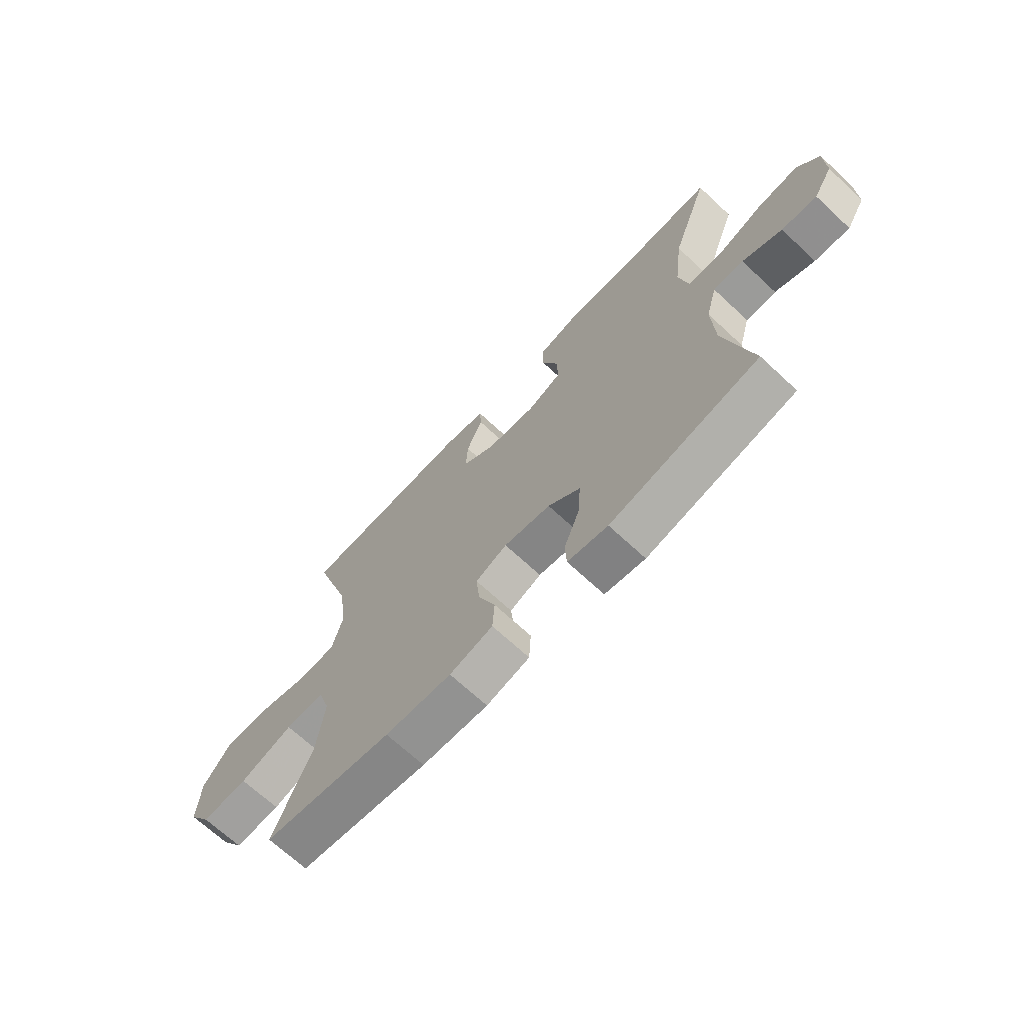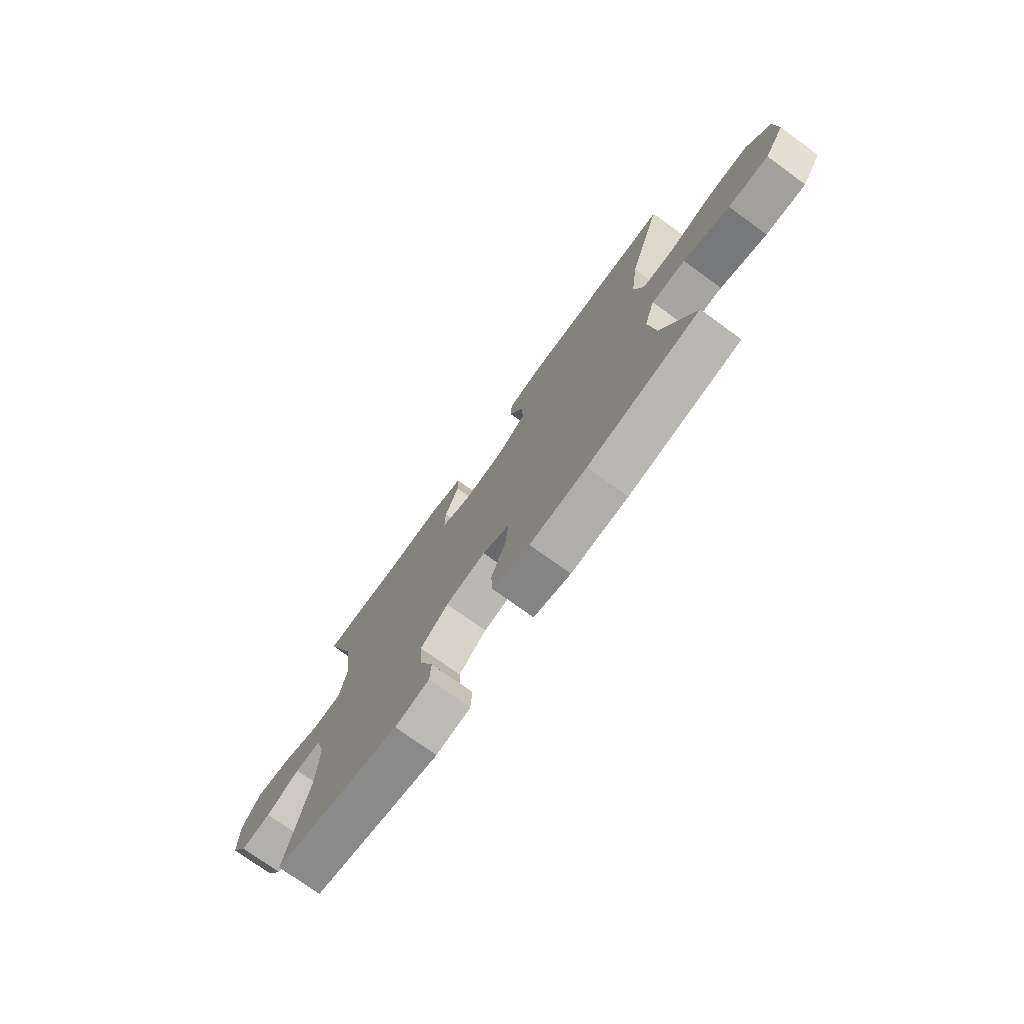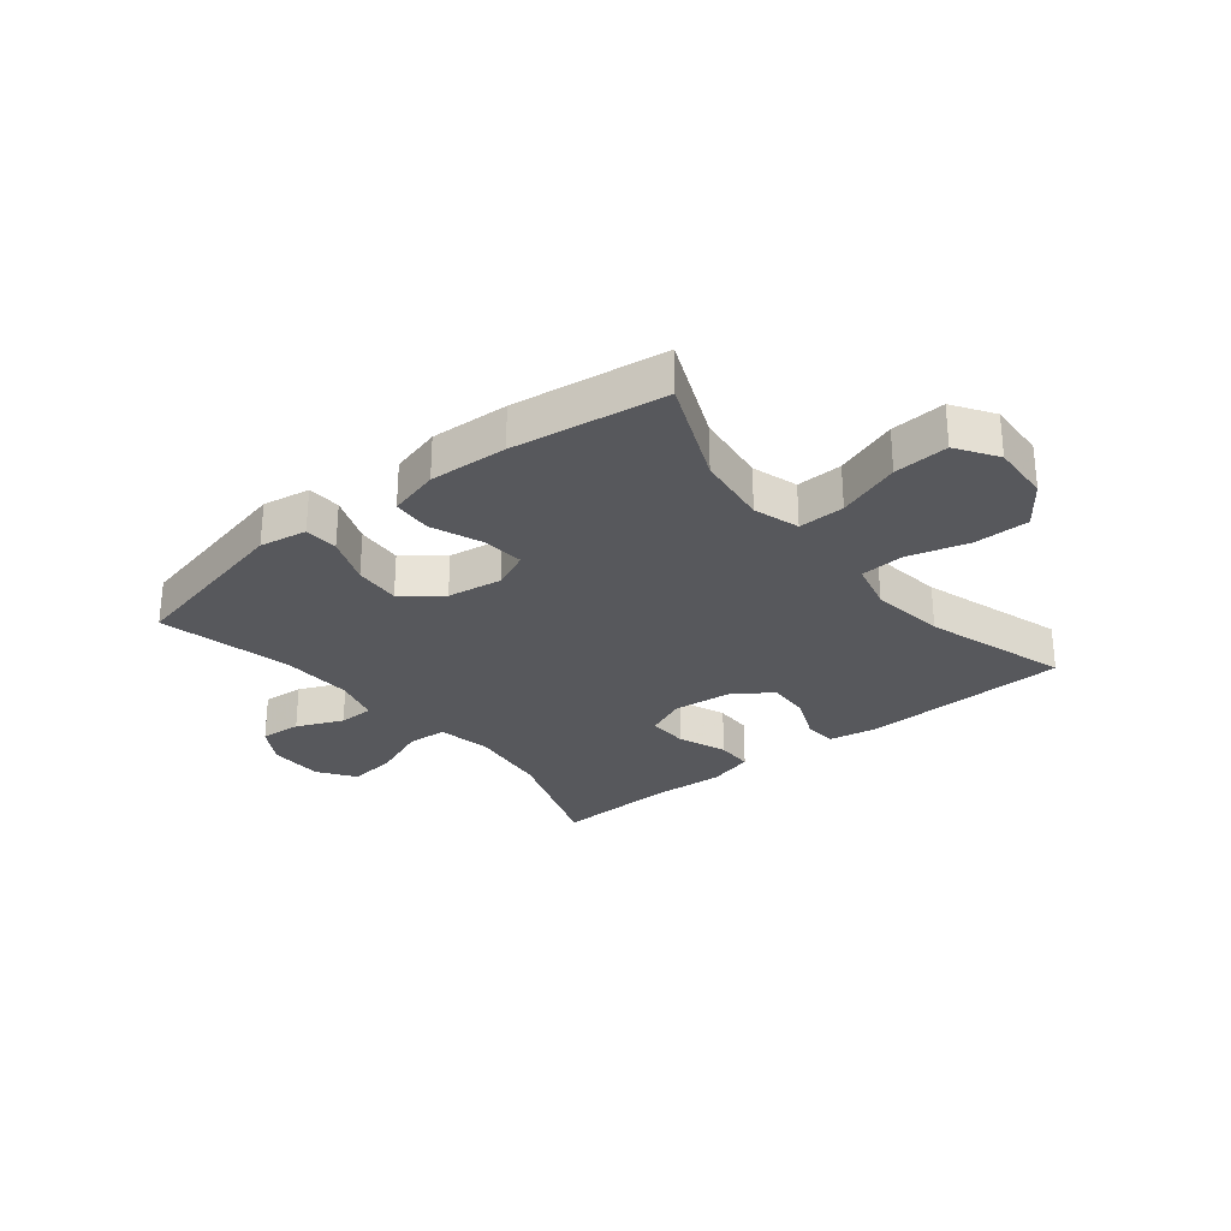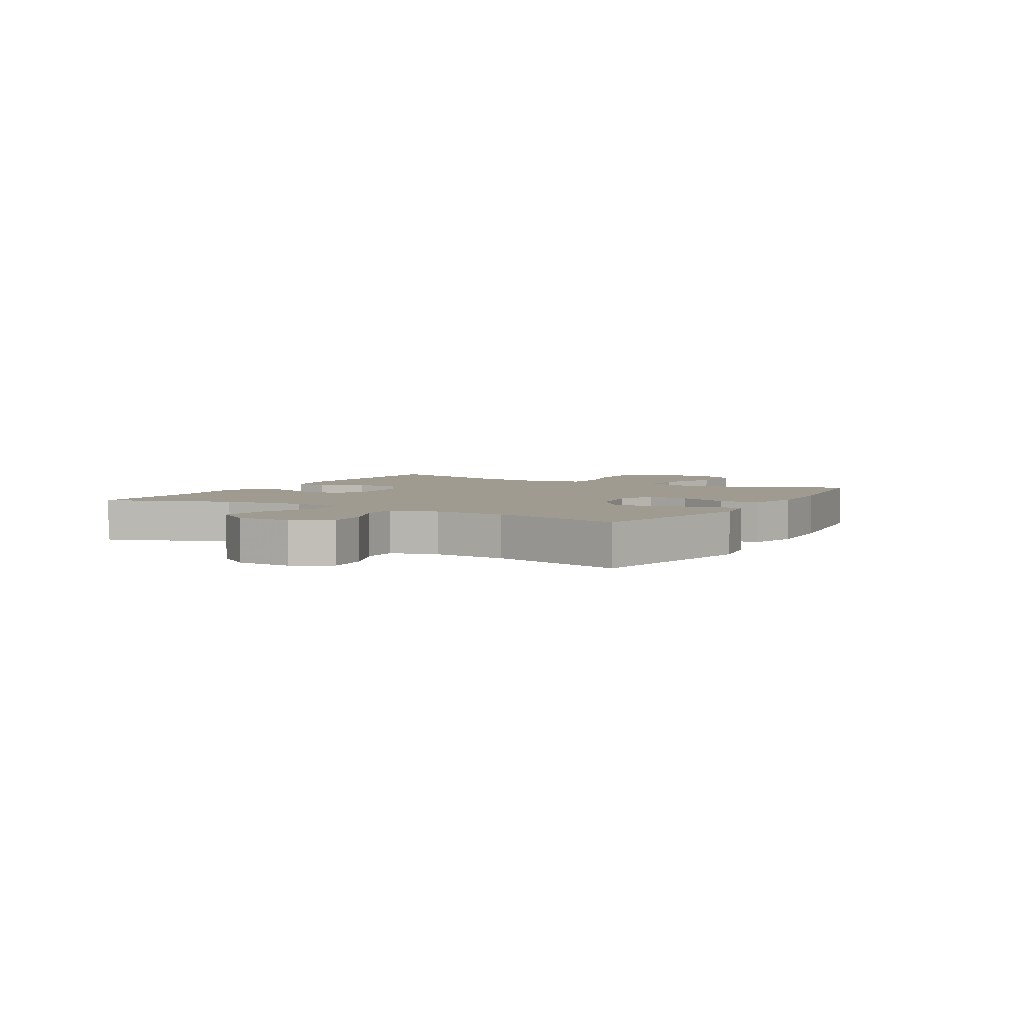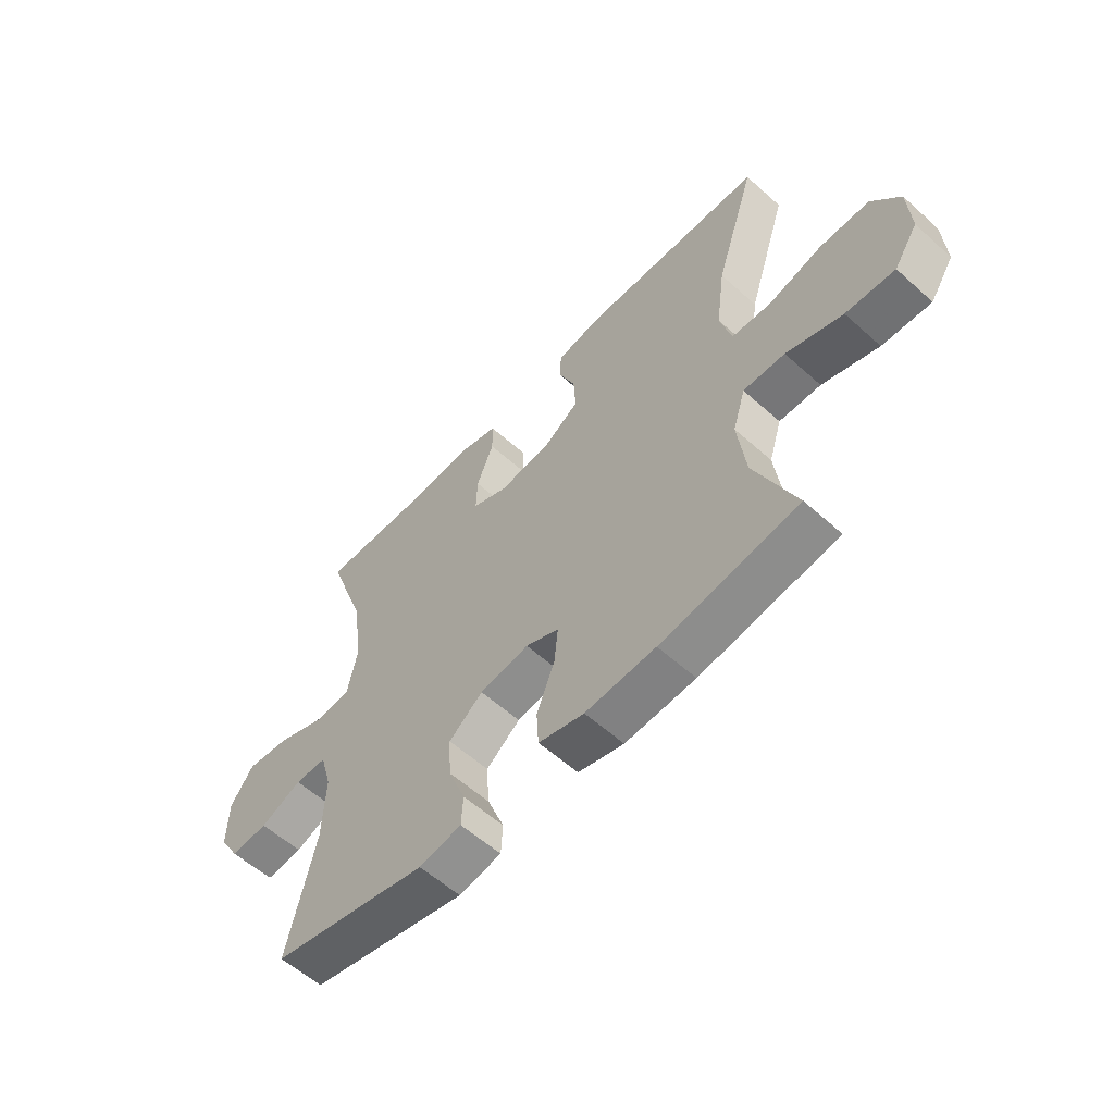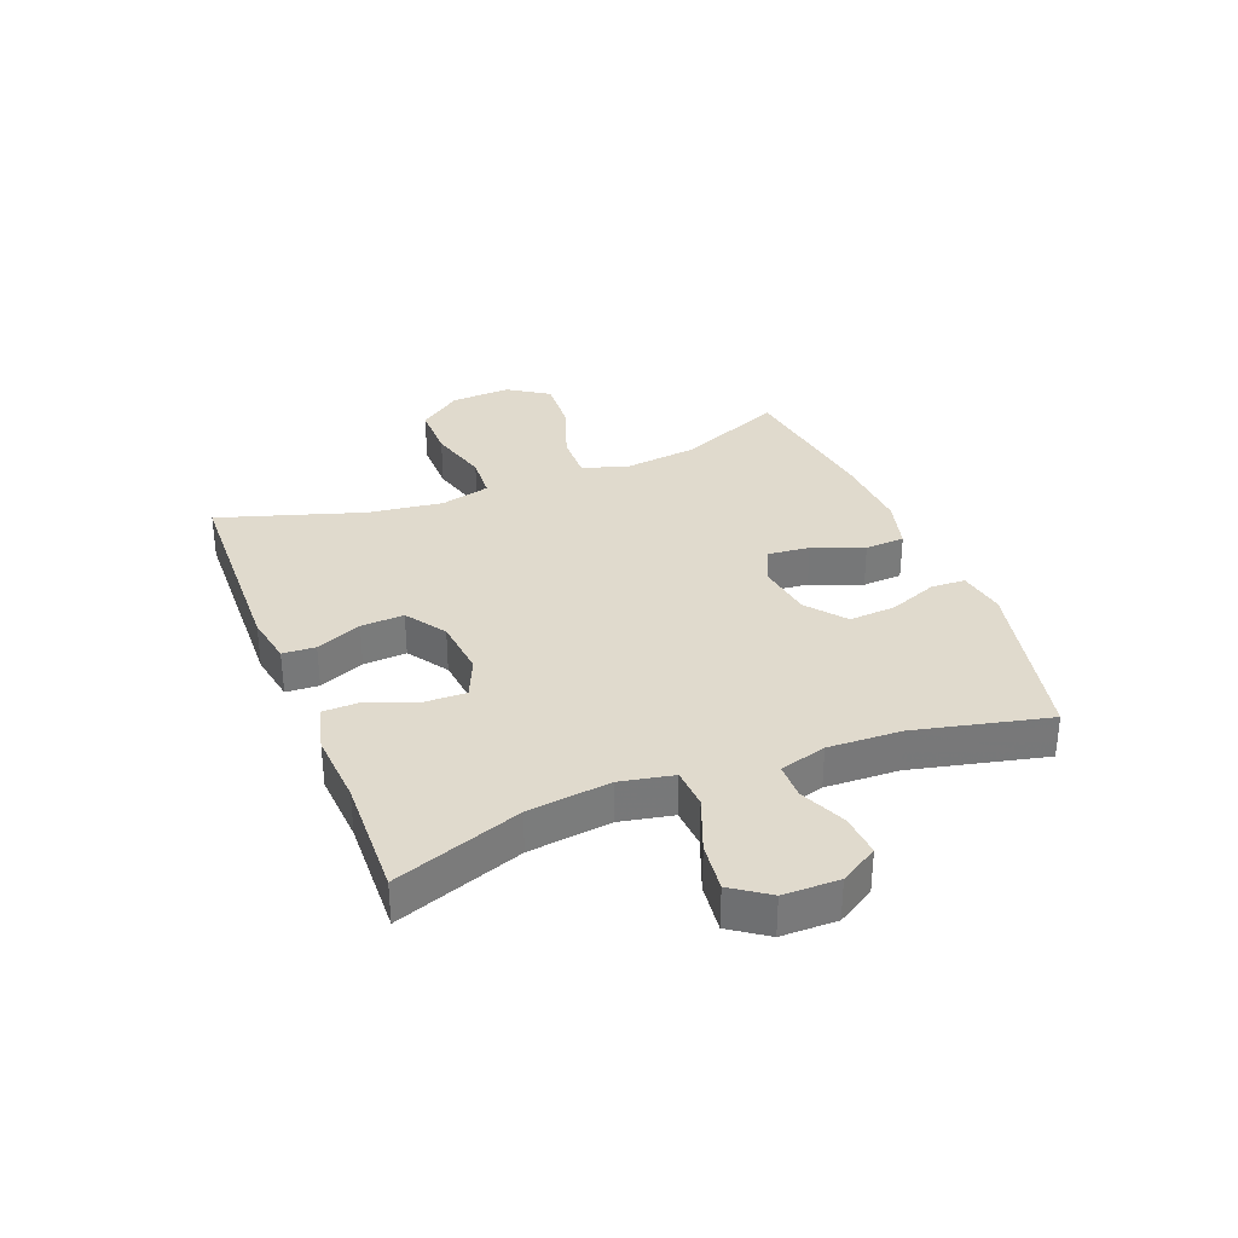
<metadata>
{"format":"obj","ext":"obj","renderer":"f3d","projection":"perspective","resolution":1024,"background":"white","views":[{"elev":-68.8,"azim":47.0,"up":"+Z"},{"elev":-75.0,"azim":-125.9,"up":"+Z"},{"elev":-28.4,"azim":-141.2,"up":"+Y"},{"elev":4.2,"azim":119.8,"up":"+Y"},{"elev":-58.1,"azim":-132.8,"up":"+Z"},{"elev":33.0,"azim":68.4,"up":"+Y"}]}
</metadata>
<code>
v -0.5 0.07 -0.5
v -0.424 0.07 -0.322
v -0.409 0.07 -0.199
v -0.433 0.07 -0.122
v -0.511 0.07 -0.124
v -0.617 0.07 -0.161
v -0.709 0.07 -0.167
v -0.754 0.07 -0.099
v -0.749 0.07 0.001
v -0.696 0.07 0.073
v -0.603 0.07 0.073
v -0.501 0.07 0.045
v -0.427 0.07 0.05
v -0.406 0.07 0.133
v -0.423 0.07 0.259
v -0.5 0.07 0.5
v -0.153 0.07 0.511
v -0.069 0.07 0.496
v -0.066 0.07 0.441
v -0.098 0.07 0.365
v -0.102 0.07 0.293
v -0.035 0.07 0.248
v 0.063 0.07 0.238
v 0.131 0.07 0.268
v 0.129 0.07 0.336
v 0.097 0.07 0.417
v 0.098 0.07 0.48
v 0.176 0.07 0.501
v 0.298 0.07 0.493
v 0.5 0.07 0.5
v 0.425 0.07 0.288
v 0.408 0.07 0.15
v 0.426 0.07 0.061
v 0.493 0.07 0.057
v 0.585 0.07 0.093
v 0.667 0.07 0.103
v 0.71 0.07 0.042
v 0.711 0.07 -0.051
v 0.673 0.07 -0.114
v 0.603 0.07 -0.109
v 0.525 0.07 -0.075
v 0.465 0.07 -0.076
v 0.443 0.07 -0.154
v 0.448 0.07 -0.277
v 0.5 0.07 -0.5
v 0.205 0.07 -0.566
v 0.125 0.07 -0.552
v 0.122 0.07 -0.495
v 0.154 0.07 -0.413
v 0.159 0.07 -0.335
v 0.095 0.07 -0.284
v 0.002 0.07 -0.27
v -0.061 0.07 -0.298
v -0.054 0.07 -0.369
v -0.02 0.07 -0.454
v -0.024 0.07 -0.521
v -0.11 0.07 -0.544
v -0.242 0.07 -0.537
v -0.5 0 -0.5
v -0.424 0 -0.322
v -0.409 0 -0.199
v -0.433 0 -0.122
v -0.511 0 -0.124
v -0.617 0 -0.161
v -0.709 0 -0.167
v -0.754 0 -0.099
v -0.749 0 0.001
v -0.696 0 0.073
v -0.603 0 0.073
v -0.501 0 0.045
v -0.427 0 0.05
v -0.406 0 0.133
v -0.423 0 0.259
v -0.5 0 0.5
v -0.153 0 0.511
v -0.069 0 0.496
v -0.066 0 0.441
v -0.098 0 0.365
v -0.102 0 0.293
v -0.035 0 0.248
v 0.063 0 0.238
v 0.131 0 0.268
v 0.129 0 0.336
v 0.097 0 0.417
v 0.098 0 0.48
v 0.176 0 0.501
v 0.298 0 0.493
v 0.5 0 0.5
v 0.425 0 0.288
v 0.408 0 0.15
v 0.426 0 0.061
v 0.493 0 0.057
v 0.585 0 0.093
v 0.667 0 0.103
v 0.71 0 0.042
v 0.711 0 -0.051
v 0.673 0 -0.114
v 0.603 0 -0.109
v 0.525 0 -0.075
v 0.465 0 -0.076
v 0.443 0 -0.154
v 0.448 0 -0.277
v 0.5 0 -0.5
v 0.205 0 -0.566
v 0.125 0 -0.552
v 0.122 0 -0.495
v 0.154 0 -0.413
v 0.159 0 -0.335
v 0.095 0 -0.284
v 0.002 0 -0.27
v -0.061 0 -0.298
v -0.054 0 -0.369
v -0.02 0 -0.454
v -0.024 0 -0.521
v -0.11 0 -0.544
v -0.242 0 -0.537
f 58 1 2
f 57 58 2
f 56 57 2
f 55 56 2
f 54 55 2
f 53 54 2 3
f 52 53 3 4
f 51 52 4
f 47 48 49
f 46 47 49
f 45 46 49
f 44 45 49
f 43 44 49 50
f 42 43 50 51
f 39 40 41
f 38 39 41
f 37 38 41
f 36 37 41
f 35 36 41
f 34 35 41
f 33 34 41 42
f 29 30 31
f 29 31 32
f 28 29 32
f 27 28 32
f 26 27 32
f 25 26 32
f 24 25 32 33
f 18 19 20
f 17 18 20
f 16 17 20
f 15 16 20
f 14 15 20 21
f 13 14 21 22
f 10 11 12
f 9 10 12
f 8 9 12
f 7 8 12
f 6 7 12
f 5 6 12
f 4 5 12 13
f 42 51 4
f 33 42 4
f 24 33 4
f 23 24 4
f 4 13 22 23
f 60 59 116
f 60 116 115
f 60 115 114
f 60 114 113
f 60 113 112
f 61 60 112 111
f 62 61 111 110
f 62 110 109
f 107 106 105
f 107 105 104
f 107 104 103
f 107 103 102
f 108 107 102 101
f 109 108 101 100
f 99 98 97
f 99 97 96
f 99 96 95
f 99 95 94
f 99 94 93
f 99 93 92
f 100 99 92 91
f 89 88 87
f 90 89 87
f 90 87 86
f 90 86 85
f 90 85 84
f 90 84 83
f 91 90 83 82
f 78 77 76
f 78 76 75
f 78 75 74
f 78 74 73
f 79 78 73 72
f 80 79 72 71
f 70 69 68
f 70 68 67
f 70 67 66
f 70 66 65
f 70 65 64
f 70 64 63
f 71 70 63 62
f 62 109 100
f 62 100 91
f 62 91 82
f 62 82 81
f 81 80 71 62
f 1 59 60 2
f 2 60 61 3
f 3 61 62 4
f 4 62 63 5
f 5 63 64 6
f 6 64 65 7
f 7 65 66 8
f 8 66 67 9
f 9 67 68 10
f 10 68 69 11
f 11 69 70 12
f 12 70 71 13
f 13 71 72 14
f 14 72 73 15
f 15 73 74 16
f 16 74 75 17
f 17 75 76 18
f 18 76 77 19
f 19 77 78 20
f 20 78 79 21
f 21 79 80 22
f 22 80 81 23
f 23 81 82 24
f 24 82 83 25
f 25 83 84 26
f 26 84 85 27
f 27 85 86 28
f 28 86 87 29
f 29 87 88 30
f 30 88 89 31
f 31 89 90 32
f 32 90 91 33
f 33 91 92 34
f 34 92 93 35
f 35 93 94 36
f 36 94 95 37
f 37 95 96 38
f 38 96 97 39
f 39 97 98 40
f 40 98 99 41
f 41 99 100 42
f 42 100 101 43
f 43 101 102 44
f 44 102 103 45
f 45 103 104 46
f 46 104 105 47
f 47 105 106 48
f 48 106 107 49
f 49 107 108 50
f 50 108 109 51
f 51 109 110 52
f 52 110 111 53
f 53 111 112 54
f 54 112 113 55
f 55 113 114 56
f 56 114 115 57
f 57 115 116 58
f 58 116 59 1

</code>
